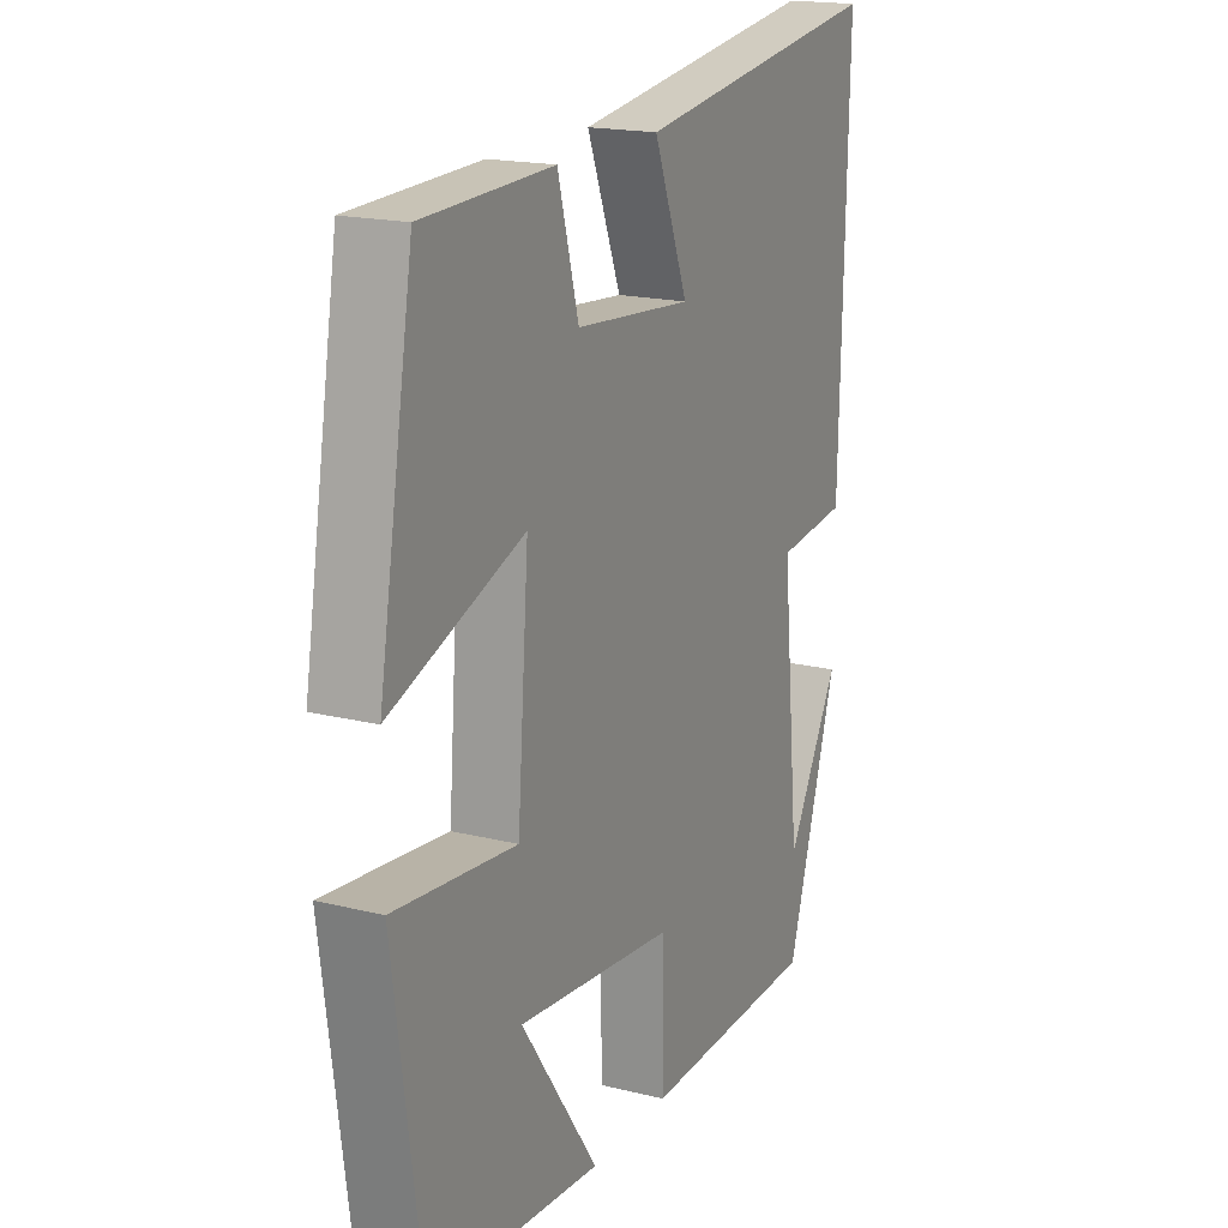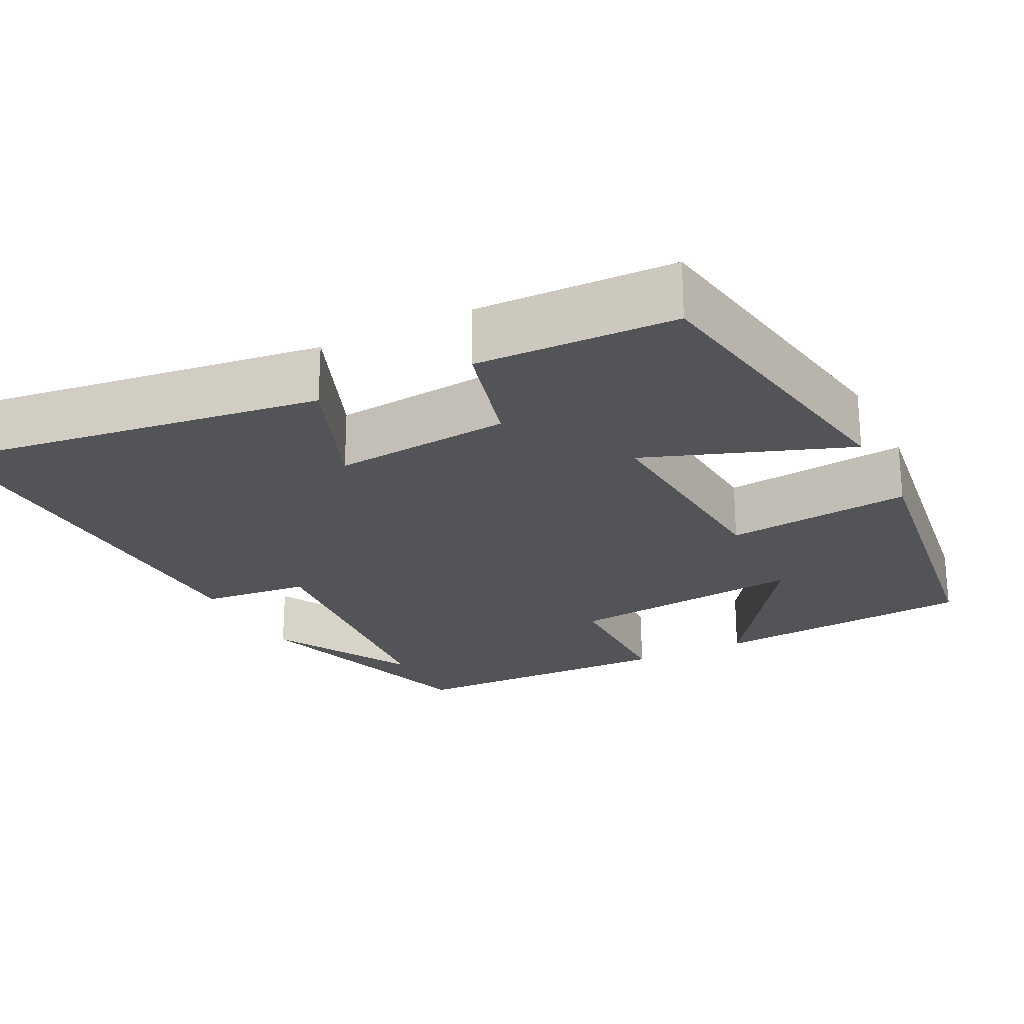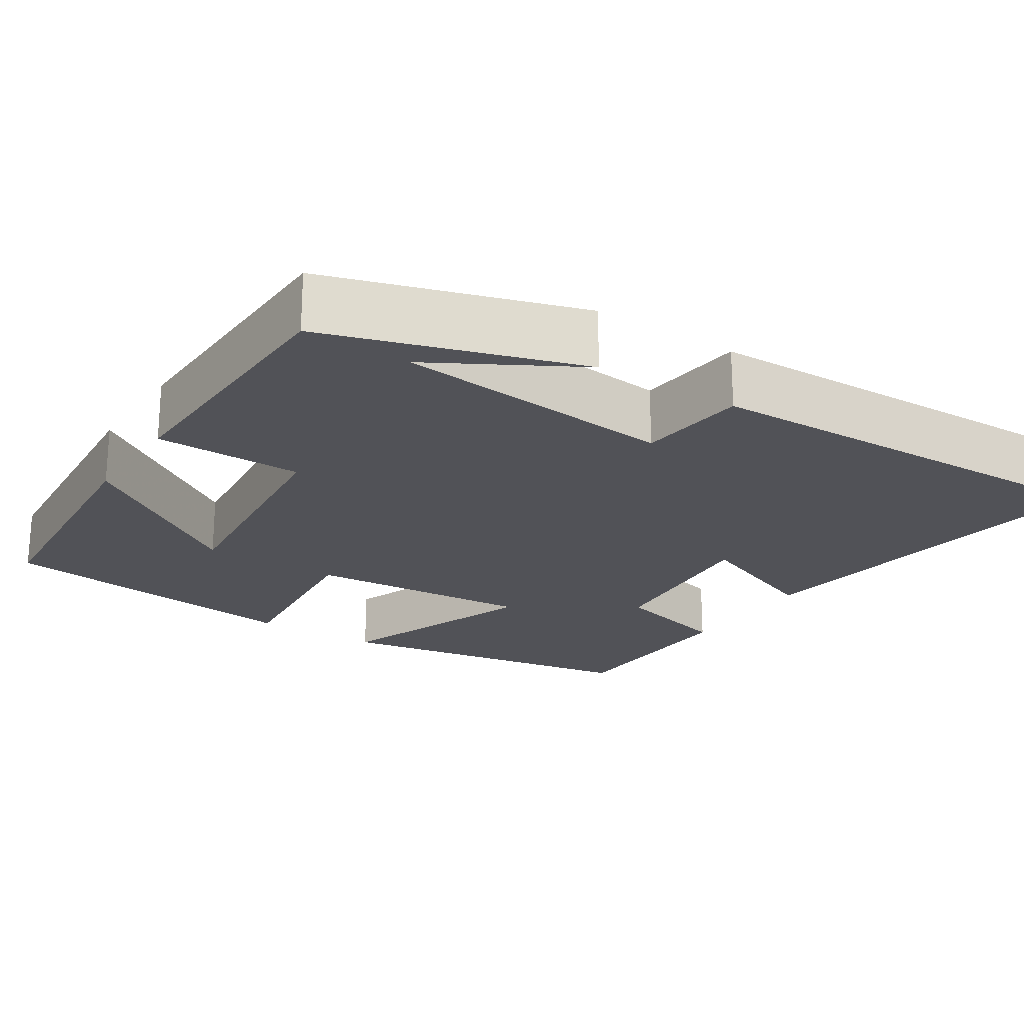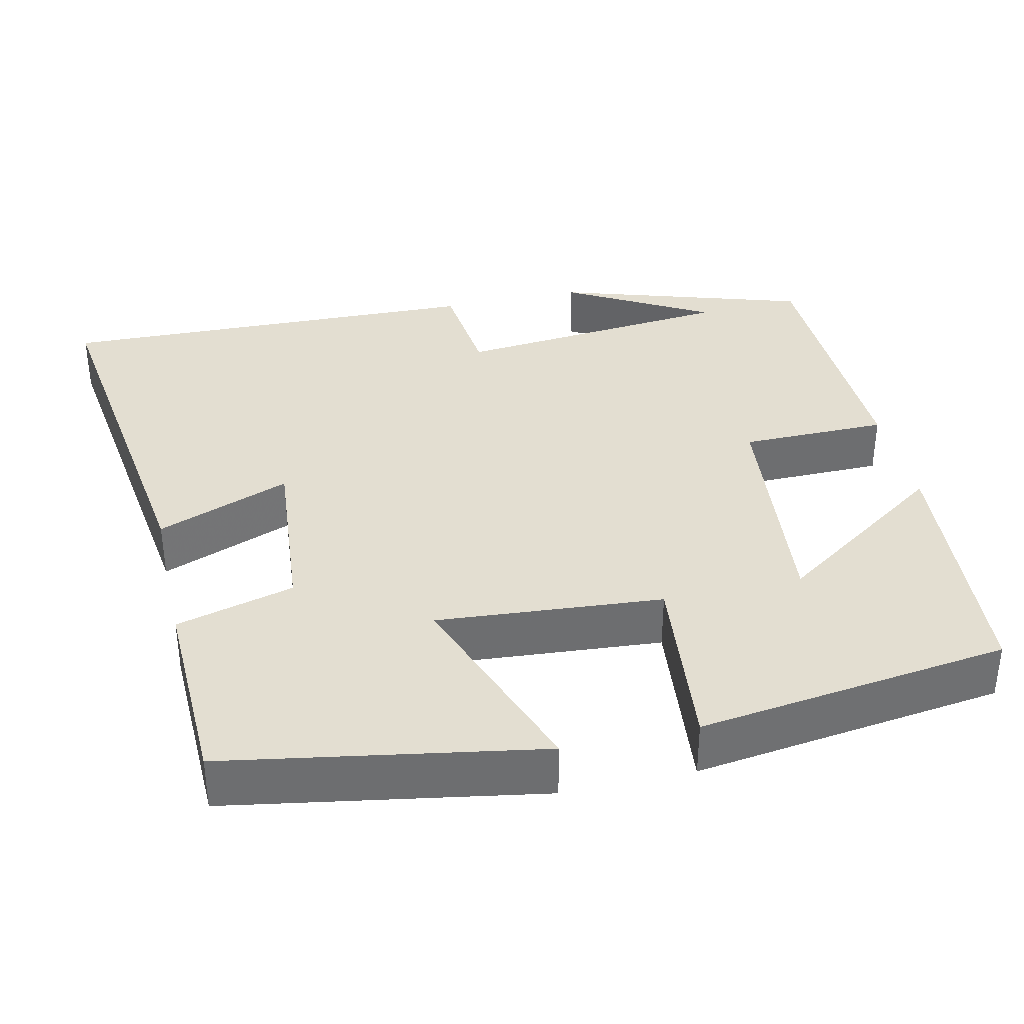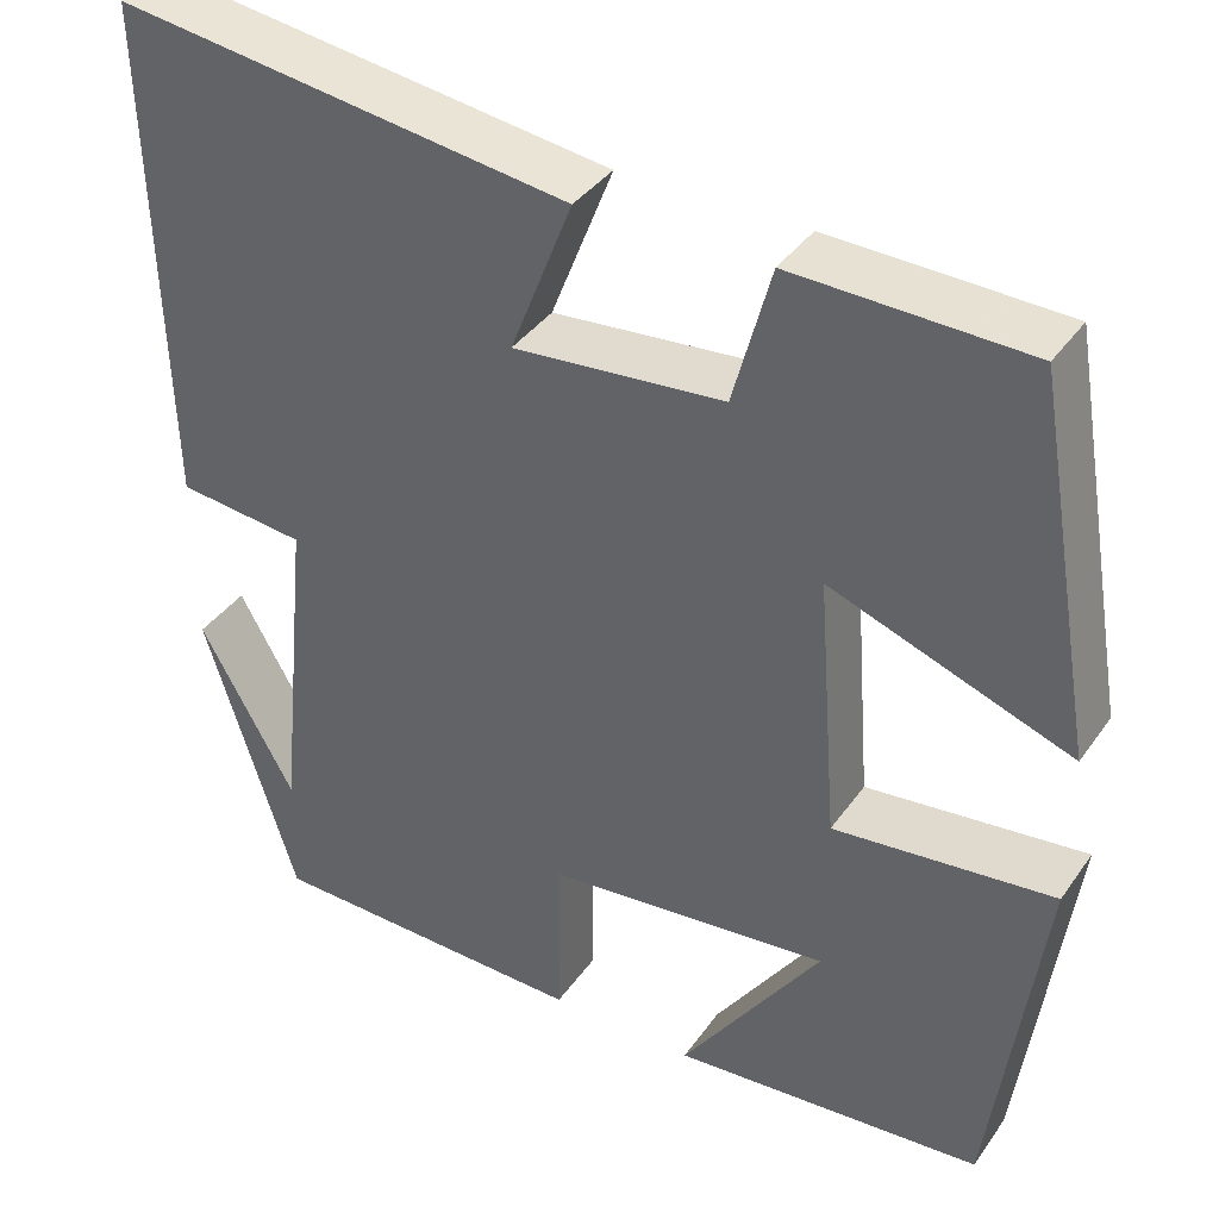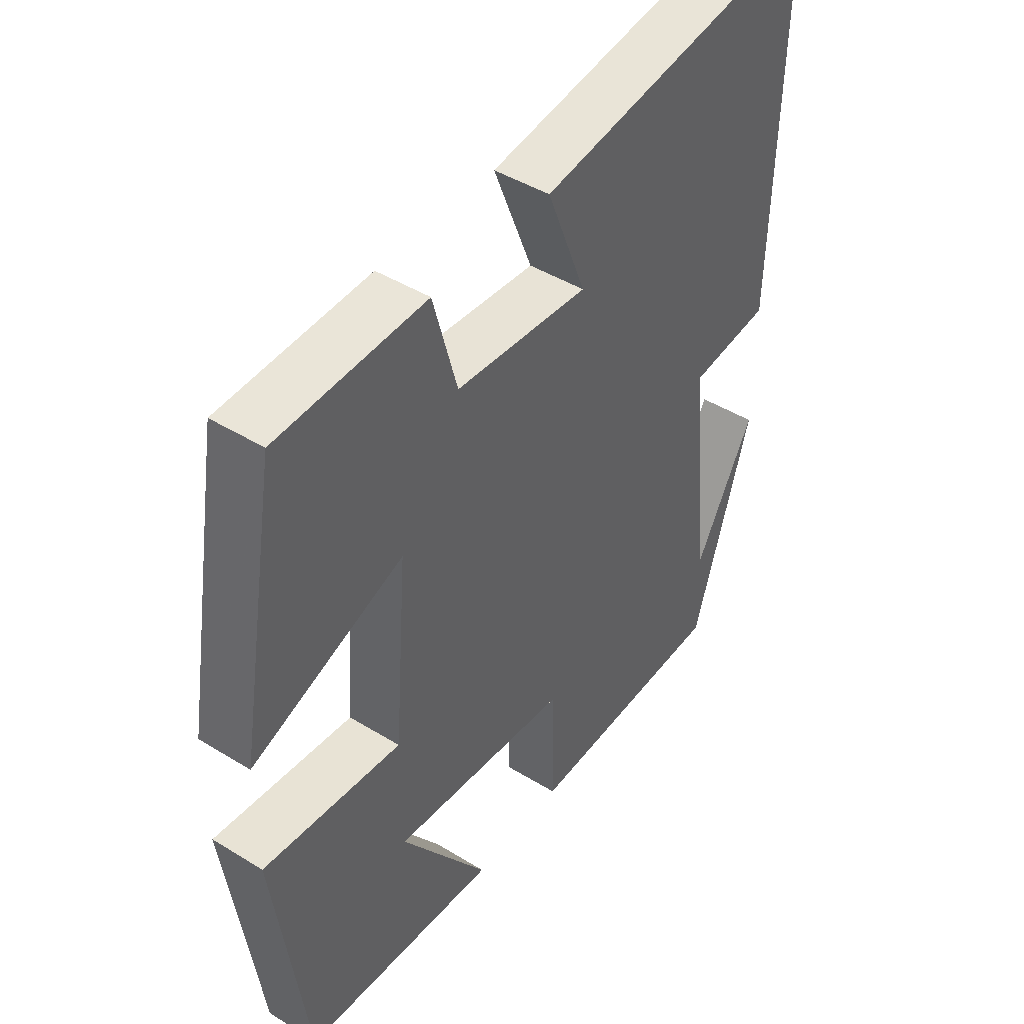
<metadata>
{"format":"obj","ext":"obj","renderer":"f3d","projection":"perspective","resolution":1024,"background":"white","views":[{"elev":18.0,"azim":115.8,"up":"+Z"},{"elev":-23.4,"azim":26.8,"up":"+Y"},{"elev":-21.6,"azim":-123.0,"up":"+Y"},{"elev":36.1,"azim":77.3,"up":"+Y"},{"elev":38.2,"azim":31.2,"up":"+Z"},{"elev":44.8,"azim":125.6,"up":"+Z"}]}
</metadata>
<code>
v 0.446 0.07 -0.473
v 0.108 0.07 -0.5
v 0.26 0.07 -0.28
v -0.048 0.07 -0.312
v -0.05 0.07 -0.5
v -0.4 0.07 -0.491
v -0.5 0.07 -0.171
v -0.397 0.07 -0.354
v -0.361 0.07 0.004
v -0.5 0.07 0.019
v -0.514 0.07 0.568
v -0.024 0.07 0.5
v -0.091 0.07 0.329
v 0.137 0.07 0.349
v 0.178 0.07 0.5
v 0.432 0.07 0.492
v 0.5 0.07 0.093
v 0.24 0.07 0.188
v 0.262 0.07 -0.1
v 0.5 0.07 -0.075
v 0.446 0 -0.473
v 0.108 0 -0.5
v 0.26 0 -0.28
v -0.048 0 -0.312
v -0.05 0 -0.5
v -0.4 0 -0.491
v -0.5 0 -0.171
v -0.397 0 -0.354
v -0.361 0 0.004
v -0.5 0 0.019
v -0.514 0 0.568
v -0.024 0 0.5
v -0.091 0 0.329
v 0.137 0 0.349
v 0.178 0 0.5
v 0.432 0 0.492
v 0.5 0 0.093
v 0.24 0 0.188
v 0.262 0 -0.1
v 0.5 0 -0.075
f 19 20 1
f 15 16 17 18
f 14 15 18 19
f 13 14 19
f 10 11 12 13
f 9 10 13
f 8 9 13 19
f 6 7 8
f 4 5 6 8
f 4 8 19
f 3 4 19
f 1 2 3
f 1 3 19
f 21 40 39
f 38 37 36 35
f 39 38 35 34
f 39 34 33
f 33 32 31 30
f 33 30 29
f 39 33 29 28
f 28 27 26
f 28 26 25 24
f 39 28 24
f 39 24 23
f 23 22 21
f 39 23 21
f 1 21 22 2
f 2 22 23 3
f 3 23 24 4
f 4 24 25 5
f 5 25 26 6
f 6 26 27 7
f 7 27 28 8
f 8 28 29 9
f 9 29 30 10
f 10 30 31 11
f 11 31 32 12
f 12 32 33 13
f 13 33 34 14
f 14 34 35 15
f 15 35 36 16
f 16 36 37 17
f 17 37 38 18
f 18 38 39 19
f 19 39 40 20
f 20 40 21 1

</code>
